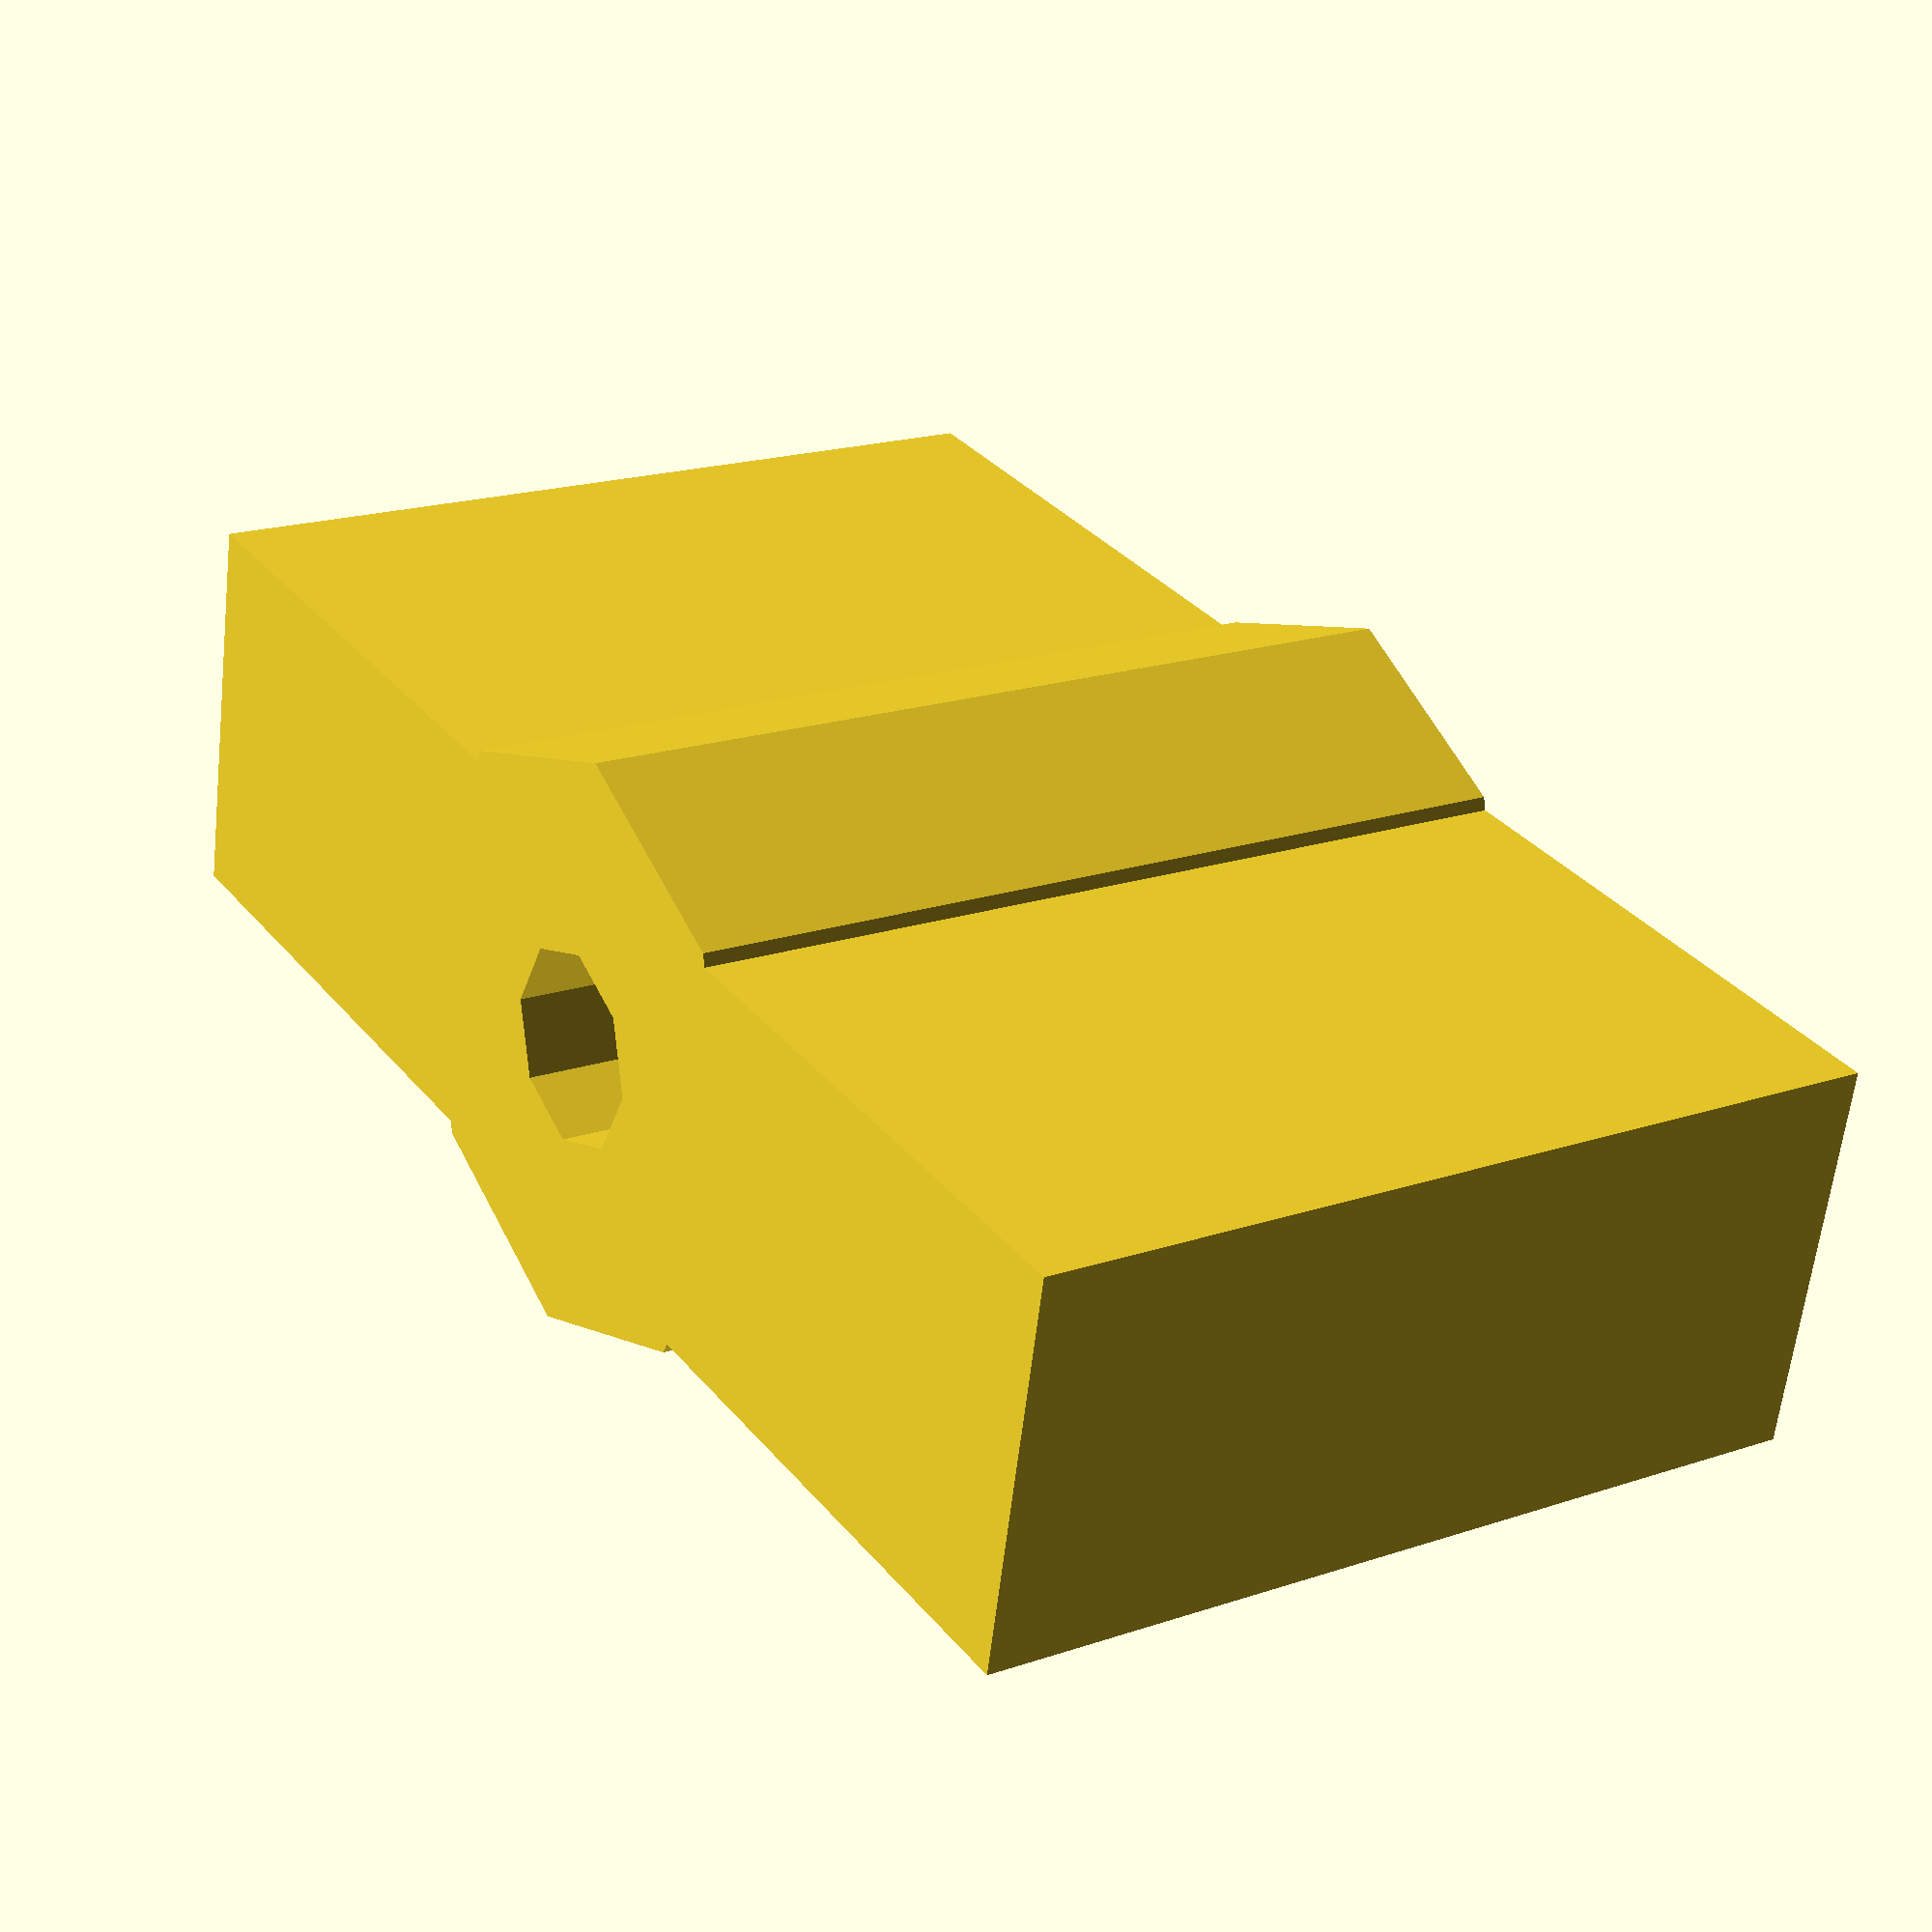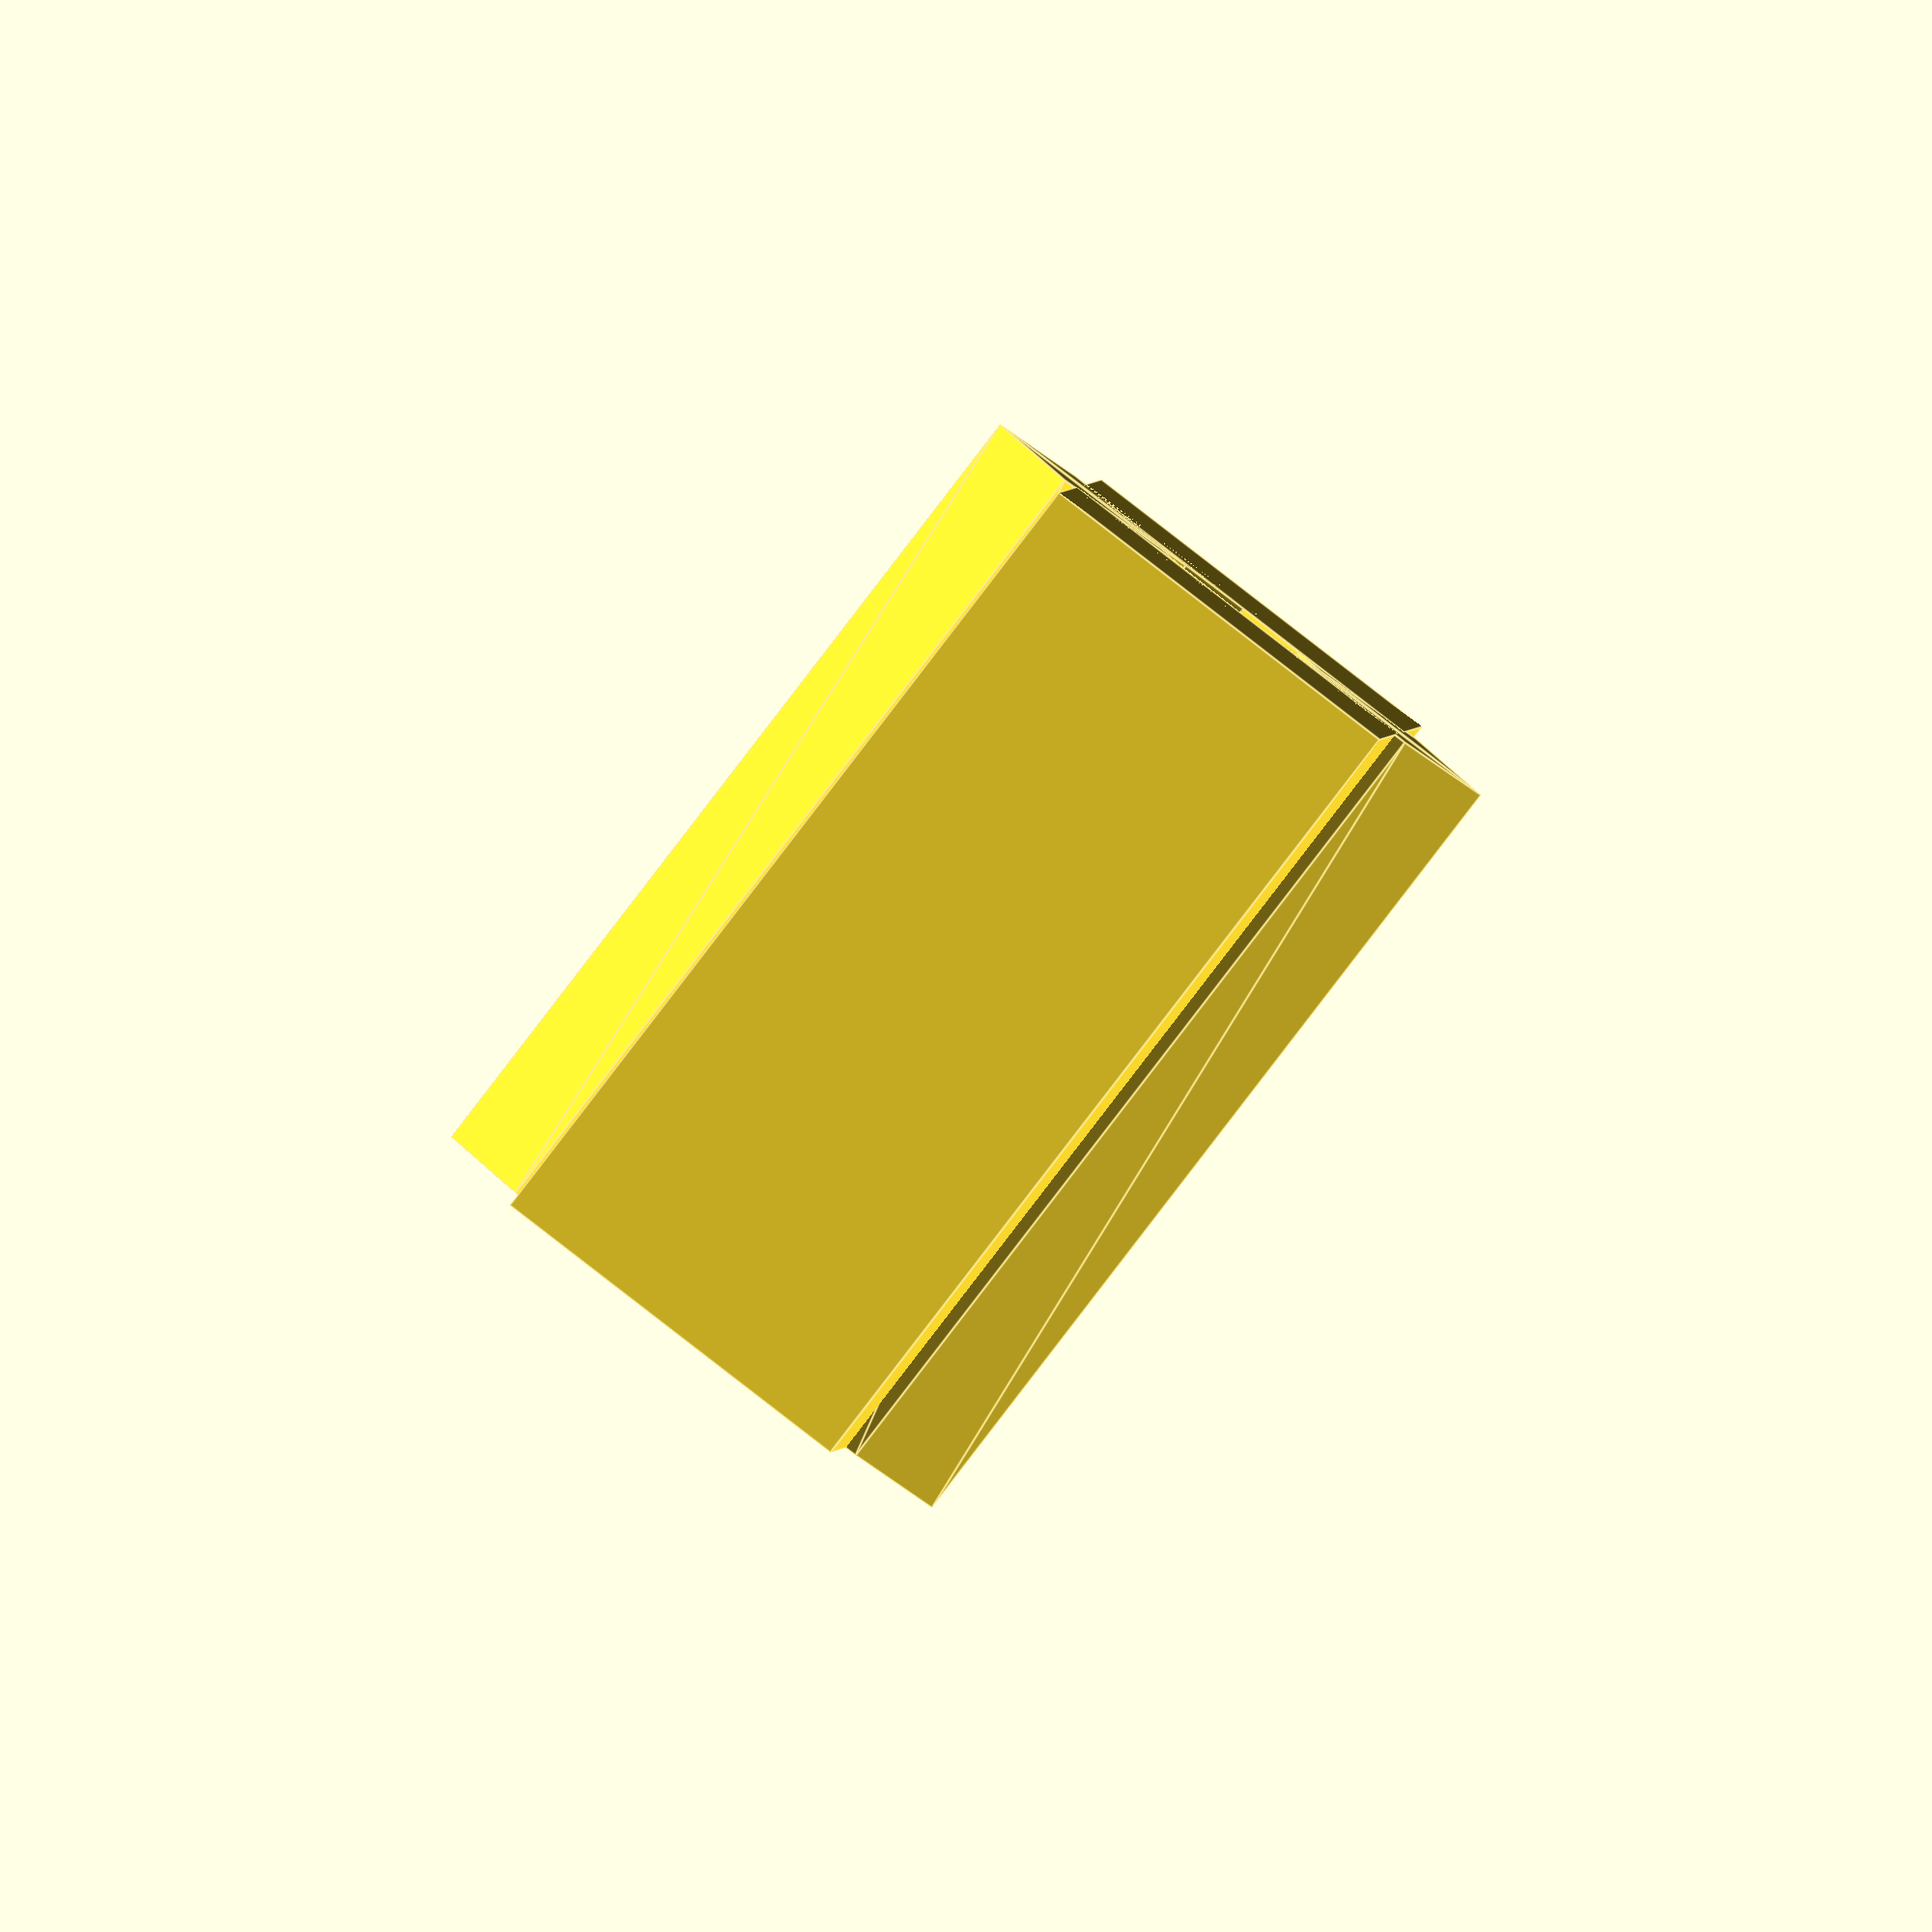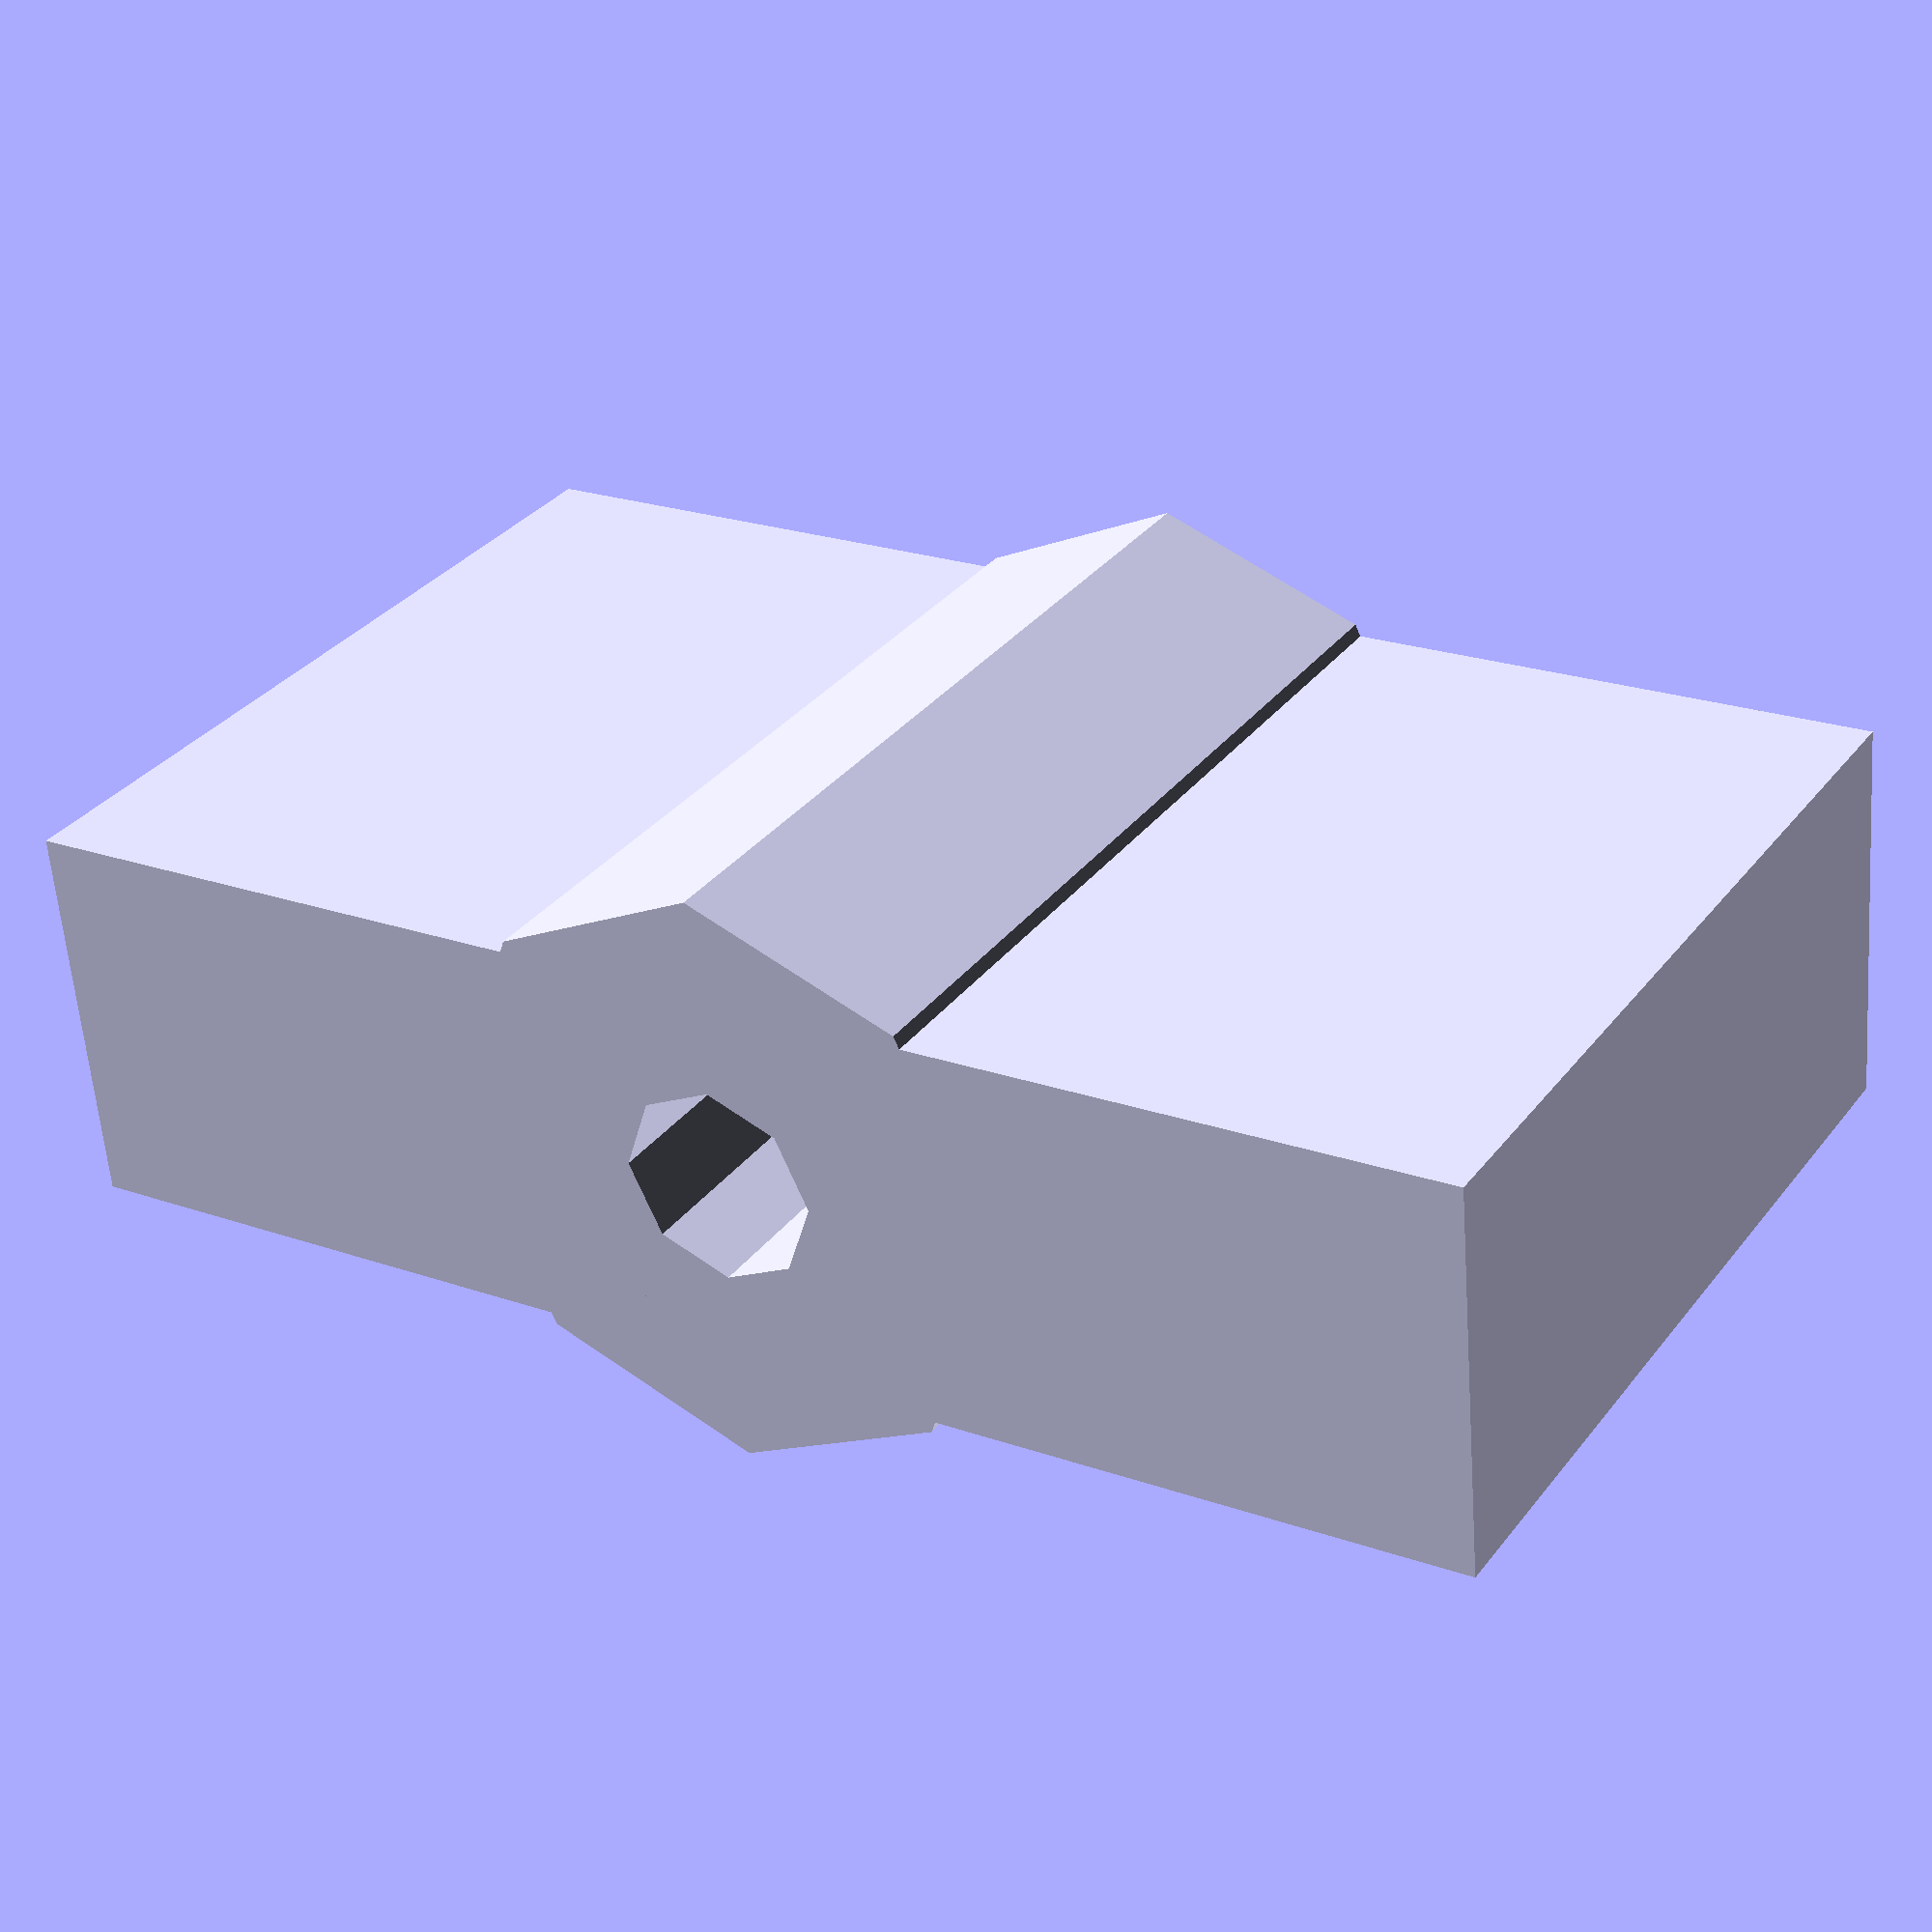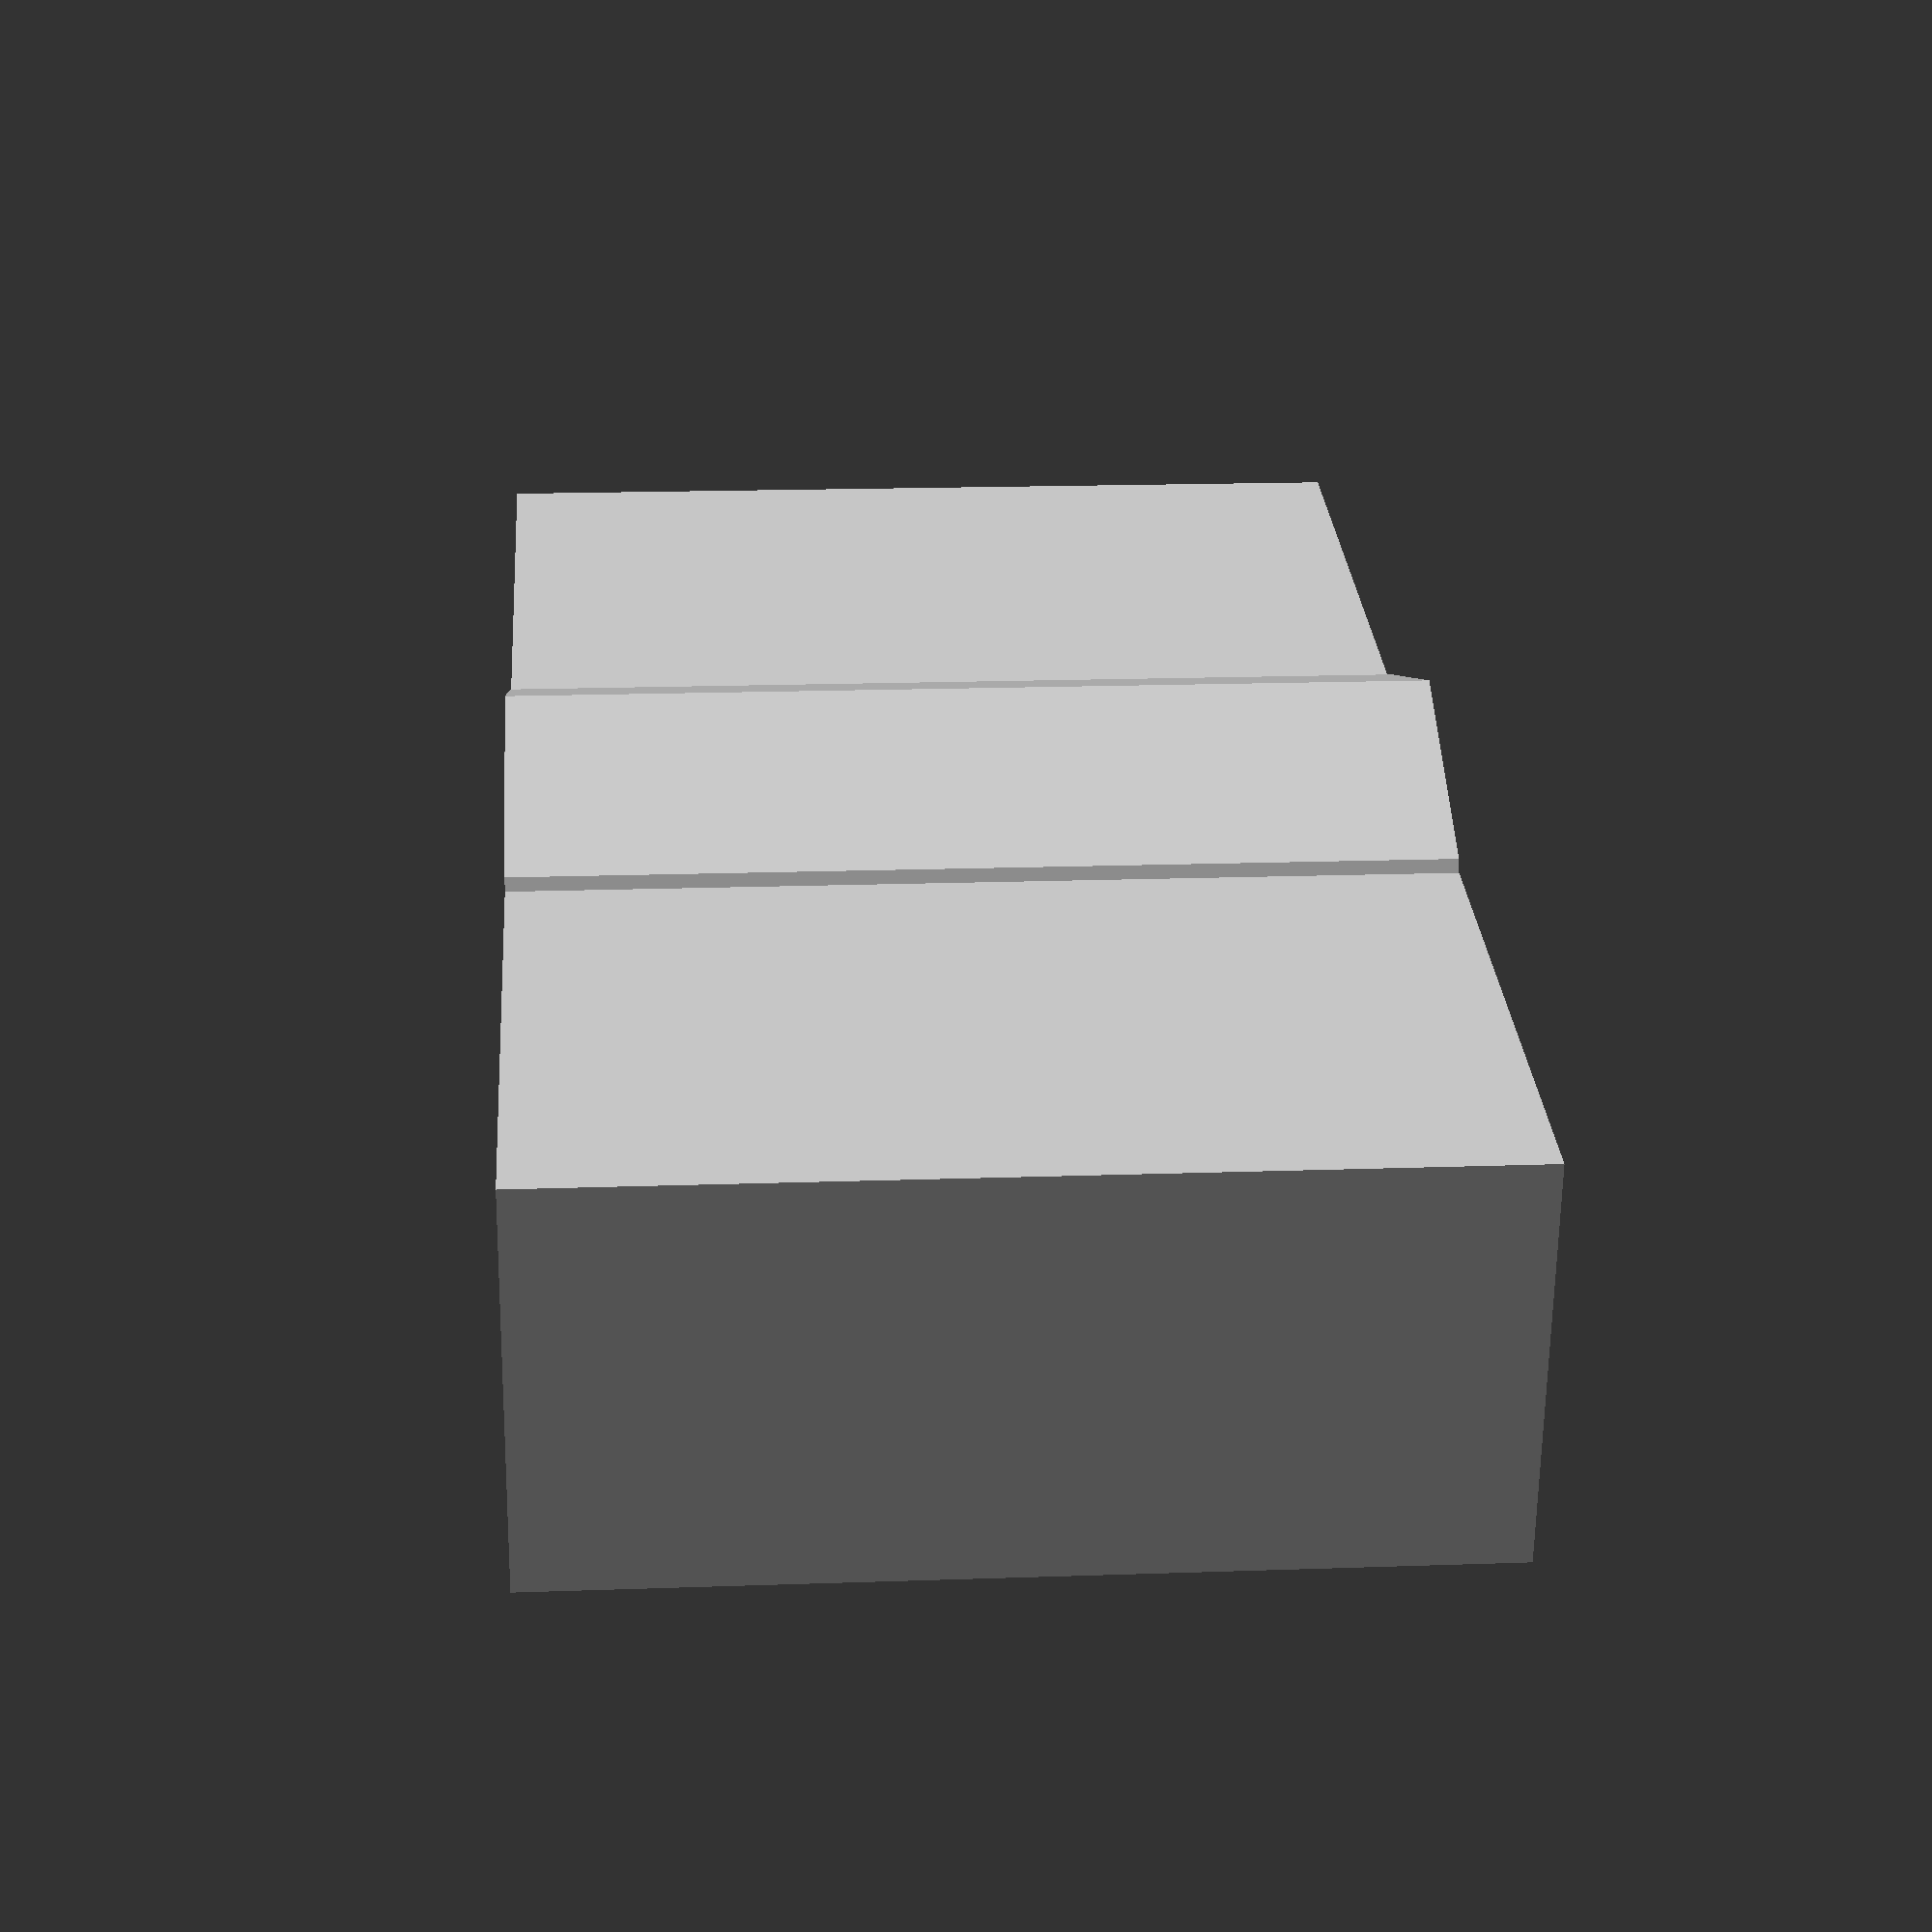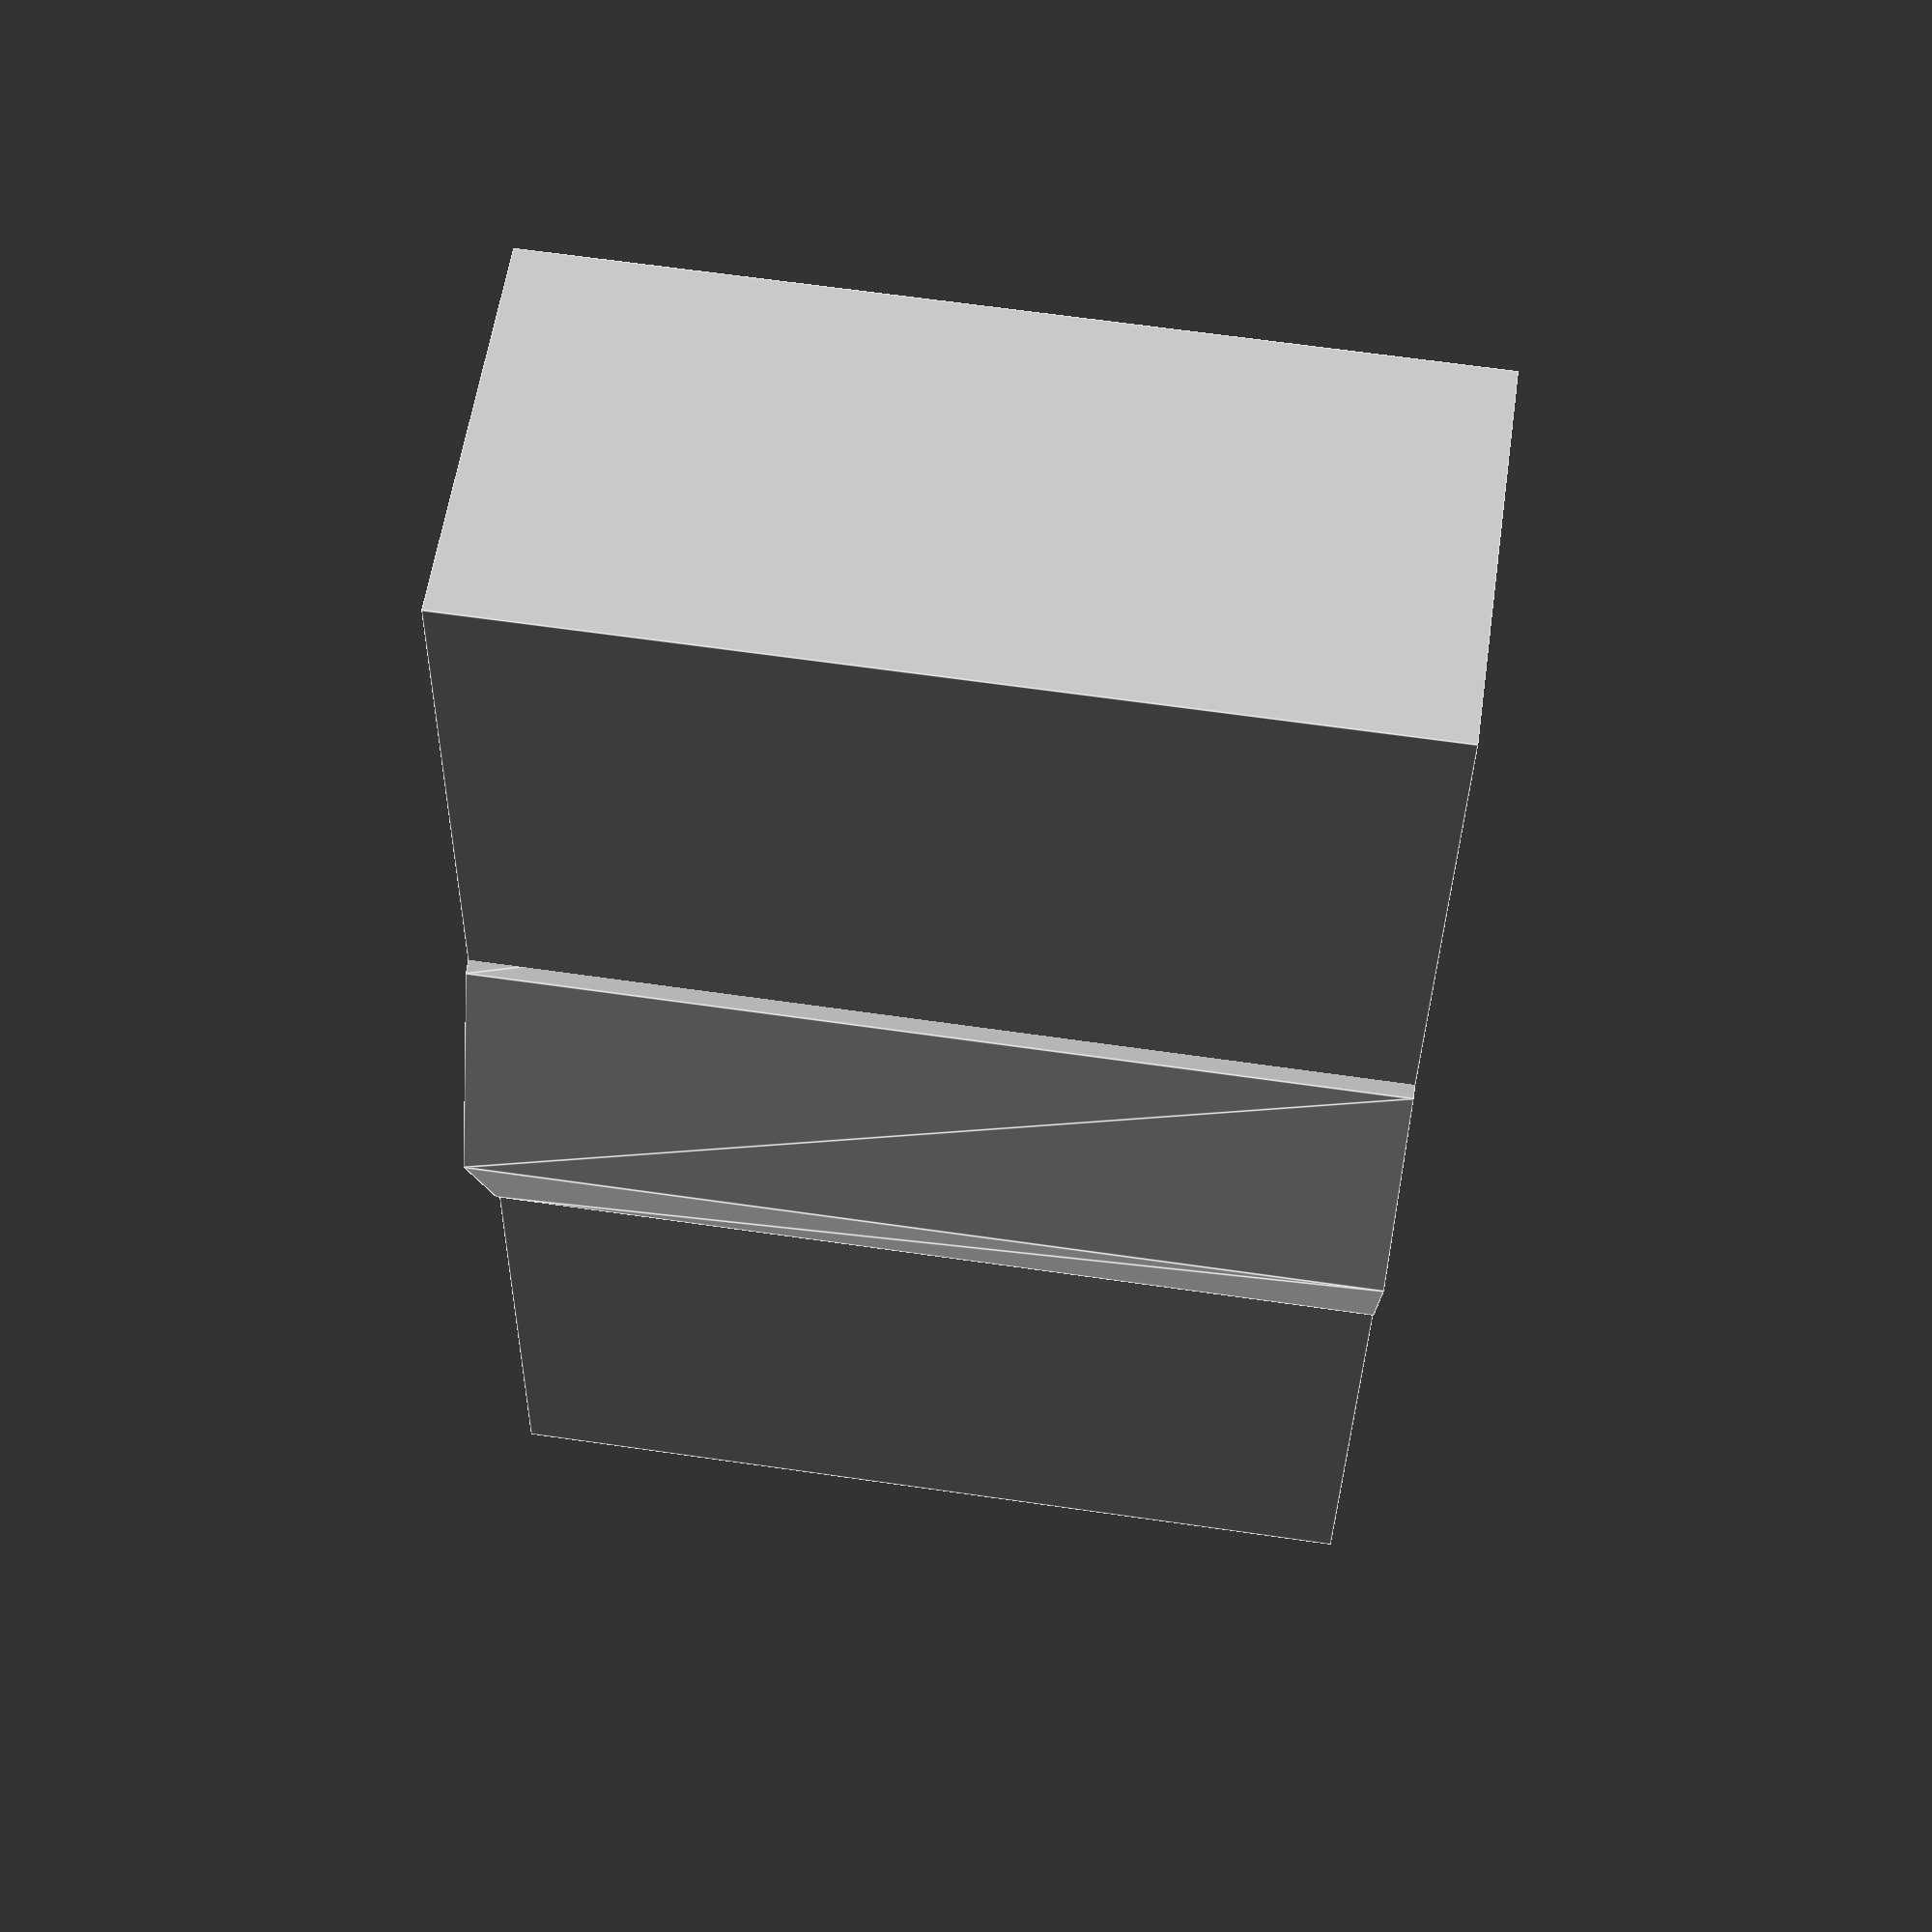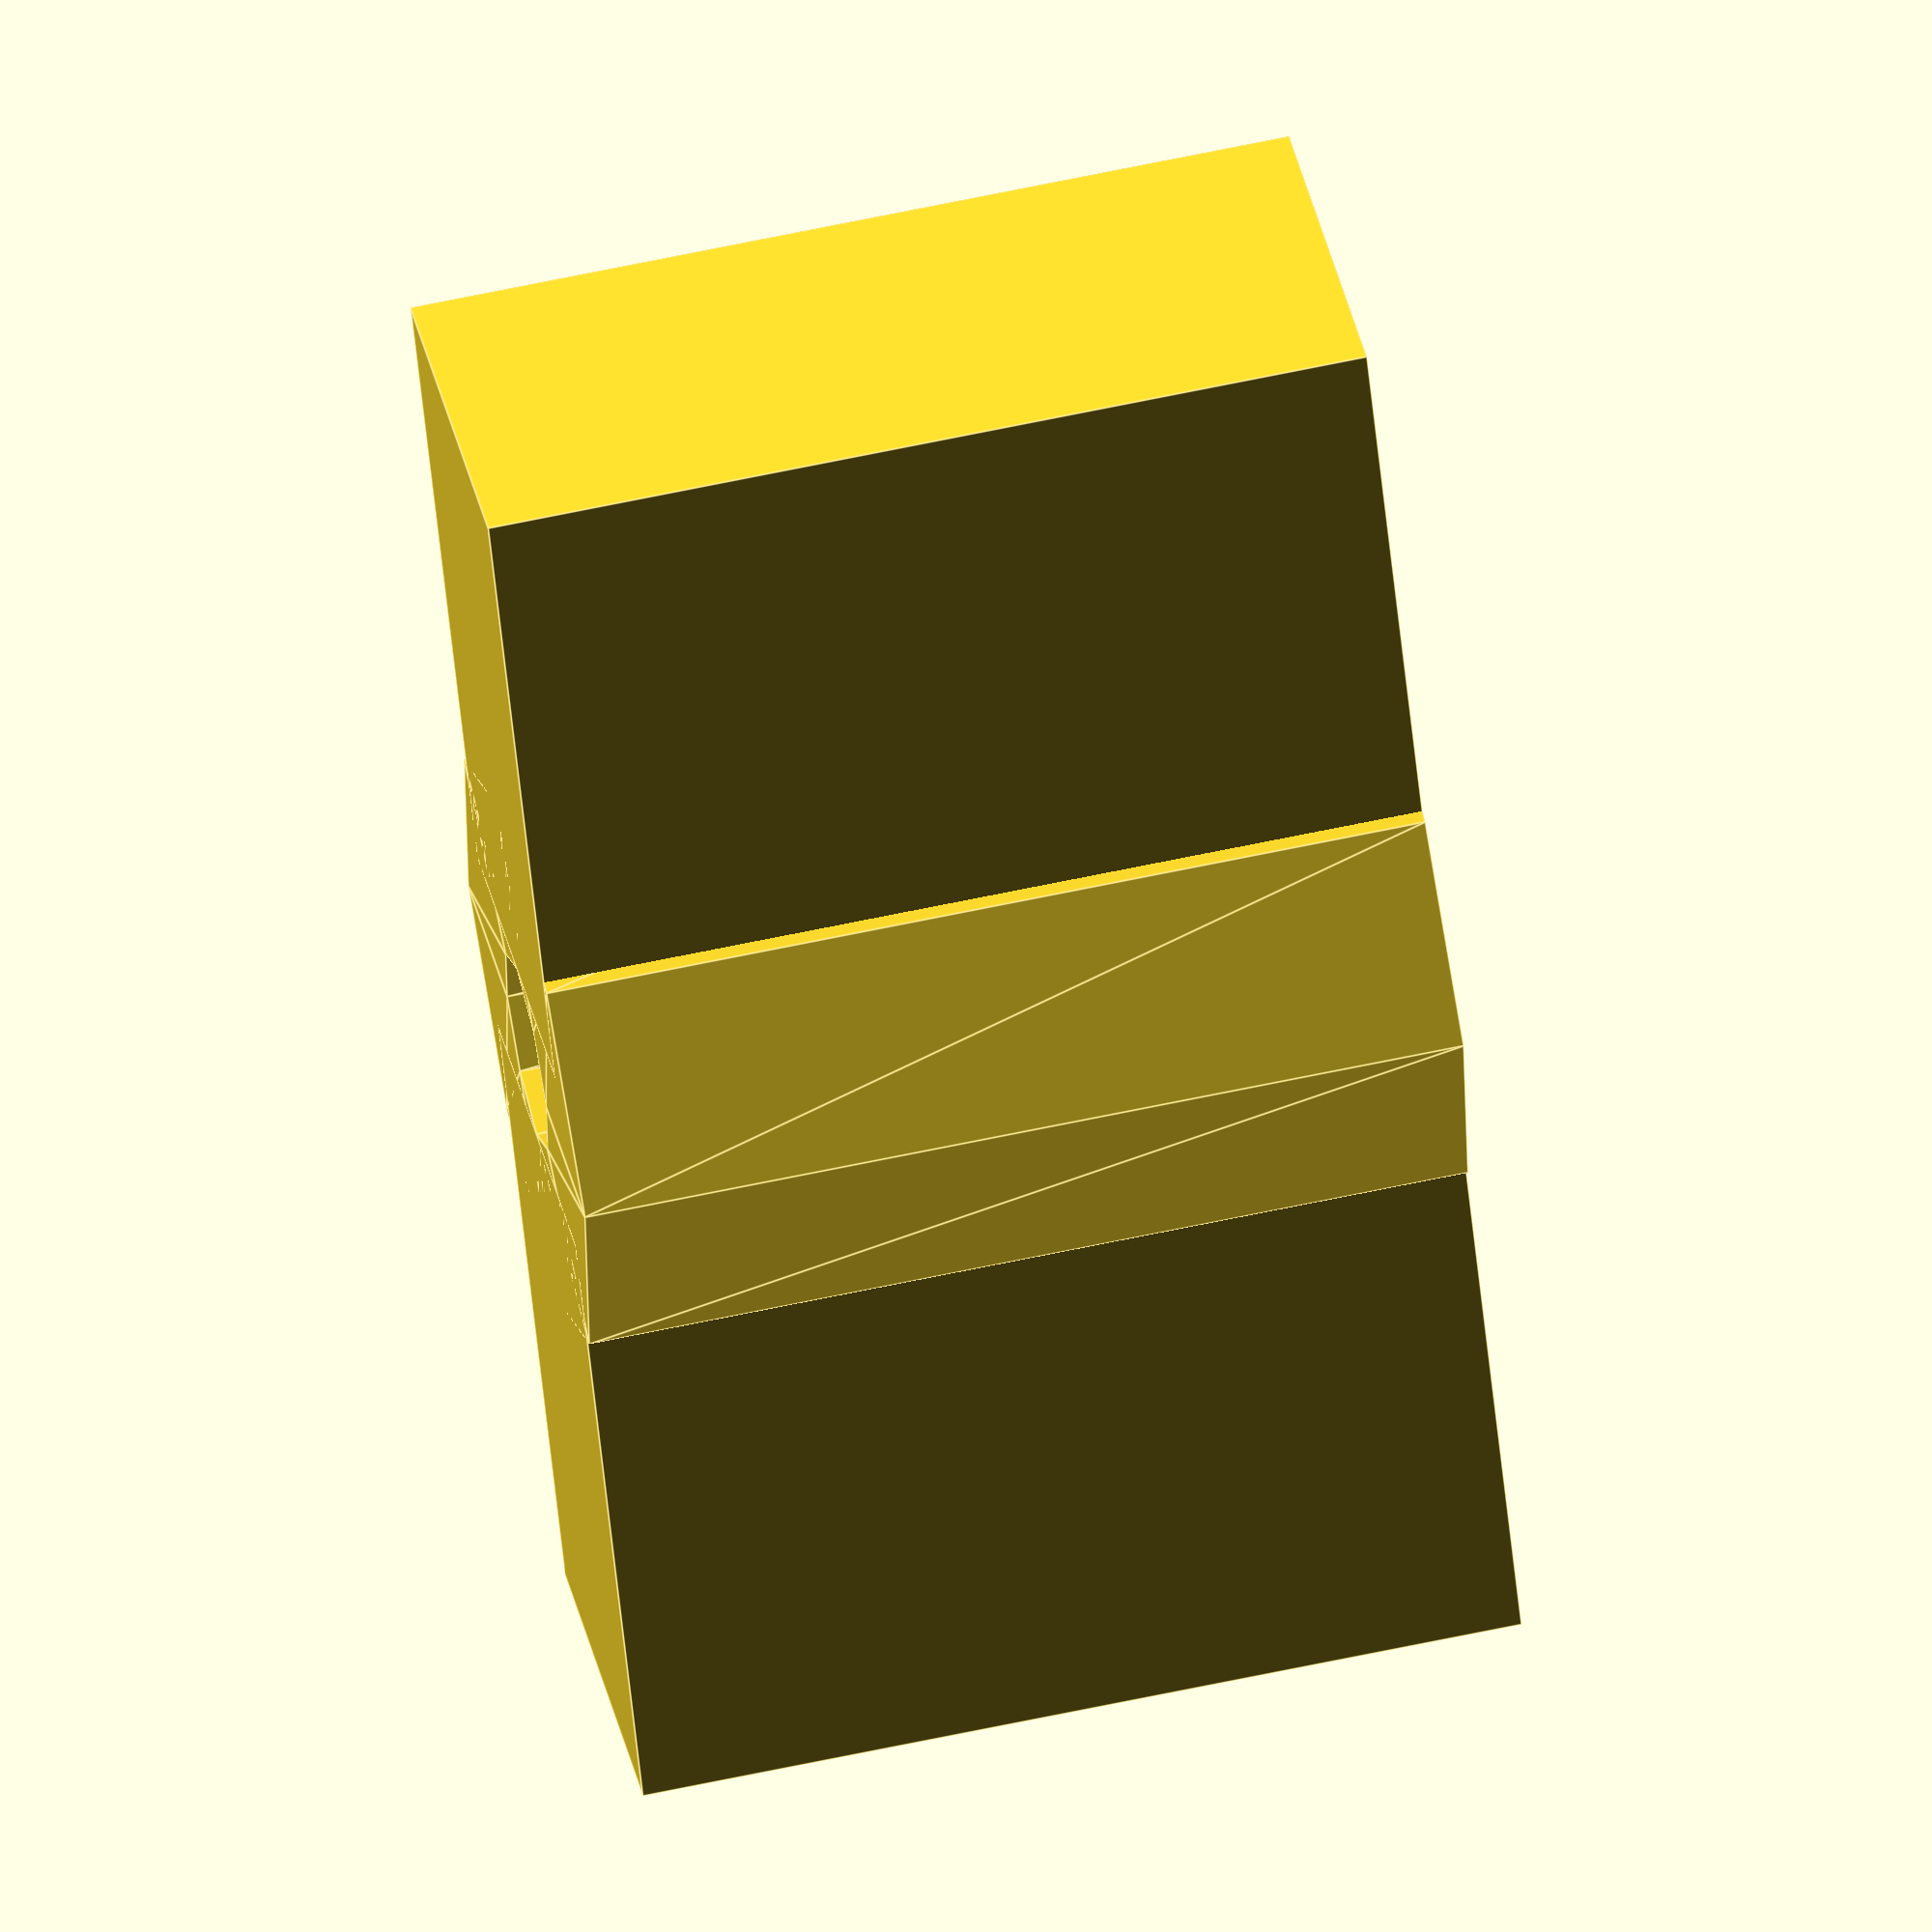
<openscad>
//print time on the 20mm risers was /insane/ so I'm going for something simpler
//that's right, M3 washers

//sized for M3 screws
screw = 3.6; //.6 for slop
// a 5015 blower fan is, as you might expect, 15mm thick
height = 16; 
//length of wings (measured from center)
wing = 12;
//number of wings
sides = 2; //[0,1,2]
$fn = 1*8;

union(){
    rotate_extrude(angle=360)
    translate ([0.5*screw, 0])
    square ([screw, height]);
    
    if (sides > 1){
        translate ([-(0.5*screw)-wing, -screw, 0])
        cube ([wing, 2*screw, height]);
    }
    
    if (sides > 0){
        translate ([0.5*screw, -screw, 0])
        cube ([wing, 2*screw, height]);
    }
}

</openscad>
<views>
elev=161.5 azim=168.1 roll=303.3 proj=p view=solid
elev=268.3 azim=88.0 roll=37.6 proj=o view=edges
elev=327.7 azim=5.1 roll=211.0 proj=p view=wireframe
elev=343.0 azim=10.4 roll=85.9 proj=p view=solid
elev=115.9 azim=83.7 roll=81.7 proj=p view=edges
elev=118.3 azim=117.4 roll=282.5 proj=o view=edges
</views>
